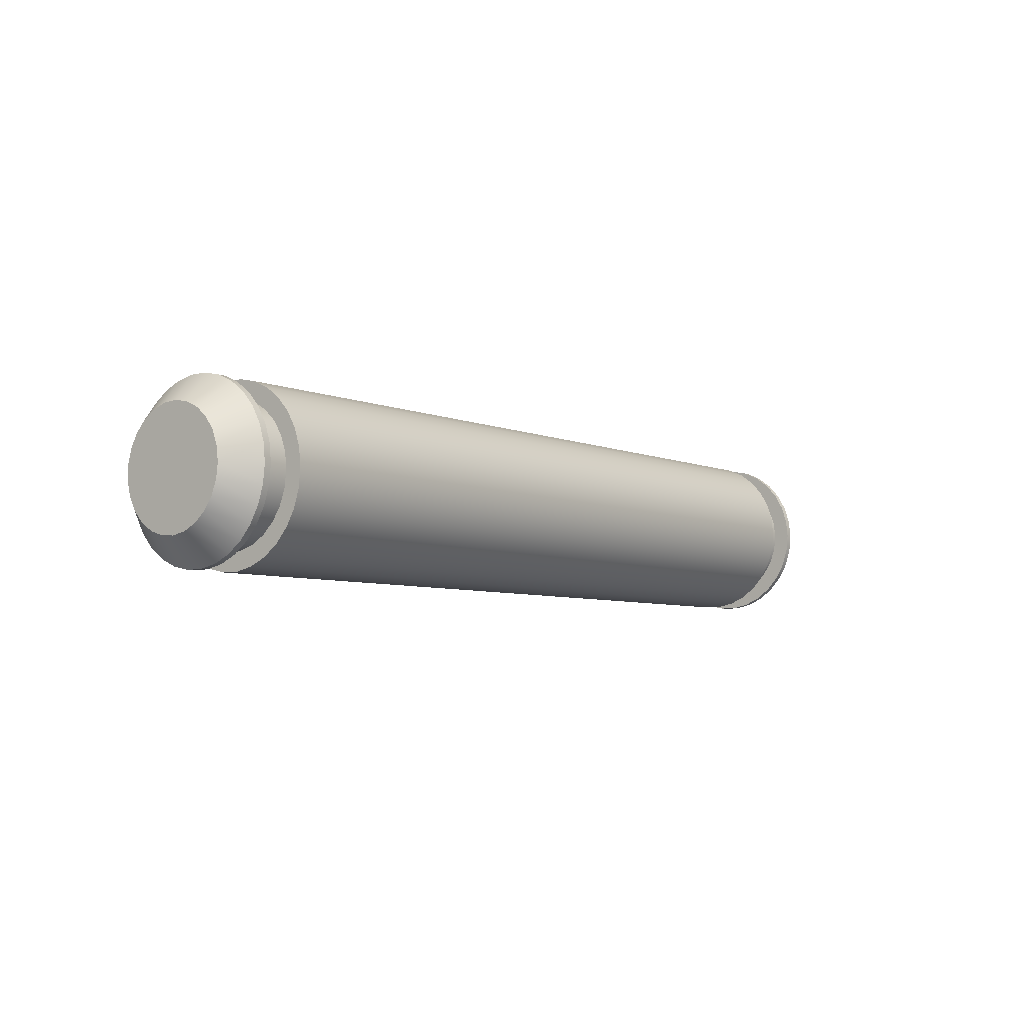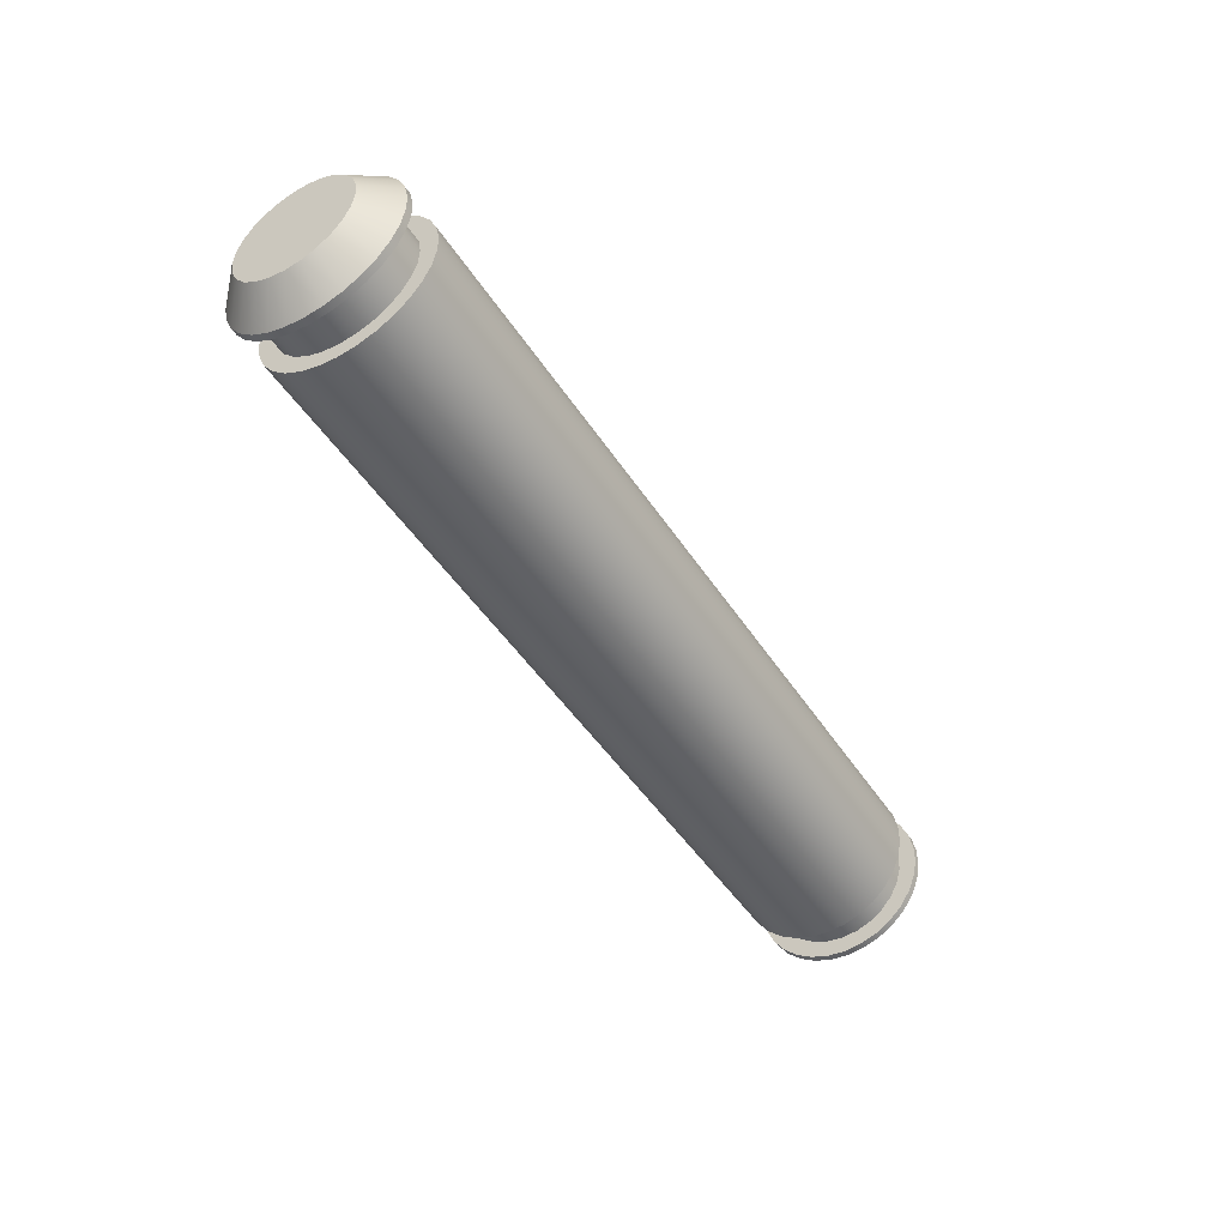
<metadata>
{"format":"obj","ext":"obj","renderer":"f3d","projection":"perspective","resolution":1024,"background":"white","views":[{"elev":-6.0,"azim":-51.2,"up":"+Z"},{"elev":-47.6,"azim":-58.5,"up":"+Y"}]}
</metadata>
<code>
g Sólido1
v -0.0135 -0.0017 0
v -0.0135 -0.001647 -0.000423
v -0.0135 -0.001647 0.000423
v -0.0135 -0.00149 -0.000819
v -0.0135 -0.00149 0.000819
v -0.0135 -0.001239 -0.001164
v -0.0135 -0.001239 0.001164
v -0.0135 -0.000911 -0.001435
v -0.0135 -0.000911 0.001435
v -0.0135 -0.000525 -0.001617
v -0.0135 -0.000525 0.001617
v -0.0135 -0.000107 -0.001697
v -0.0135 -0.000107 0.001697
v -0.0135 0.000319 -0.00167
v -0.0135 0.000319 0.00167
v -0.0135 0.000724 -0.001538
v -0.0135 0.000724 0.001538
v -0.0135 0.001084 -0.00131
v -0.0135 0.001084 0.00131
v -0.0135 0.001375 -0.000999
v -0.0135 0.001375 0.000999
v -0.0135 0.001581 -0.000626
v -0.0135 0.001581 0.000626
v -0.0135 0.001687 -0.000213
v -0.0135 0.001687 0.000213
v -0.0127 -0.0025 0
v -0.0127 -0.002445 -0.00052
v -0.0127 -0.002445 0.00052
v -0.0127 -0.002284 -0.001017
v -0.0127 -0.002284 0.001017
v -0.0127 -0.002023 -0.001469
v -0.0127 -0.002023 0.001469
v -0.0127 -0.001673 -0.001858
v -0.0127 -0.001673 0.001858
v -0.0127 -0.00125 -0.002165
v -0.0127 -0.00125 0.002165
v -0.0127 -0.000773 -0.002378
v -0.0127 -0.000773 0.002378
v -0.0127 -0.000261 -0.002486
v -0.0127 -0.000261 0.002486
v -0.0127 0.000261 -0.002486
v -0.0127 0.000261 0.002486
v -0.0127 0.000773 -0.002378
v -0.0127 0.000773 0.002378
v -0.0127 0.00125 -0.002165
v -0.0127 0.00125 0.002165
v -0.0127 0.001673 -0.001858
v -0.0127 0.001673 0.001858
v -0.0127 0.002023 -0.001469
v -0.0127 0.002023 0.001469
v -0.0127 0.002284 -0.001017
v -0.0127 0.002284 0.001017
v -0.0127 0.002445 -0.00052
v -0.0127 0.002445 0.00052
v -0.0127 0.0025 0
v -0.0125 -0.0025 0
v -0.0125 -0.002445 -0.00052
v -0.0125 -0.002445 0.00052
v -0.0125 -0.002284 -0.001017
v -0.0125 -0.002284 0.001017
v -0.0125 -0.002023 -0.001469
v -0.0125 -0.002023 0.001469
v -0.0125 -0.002 0
v -0.0125 -0.001946 -0.000461
v -0.0125 -0.001946 0.000461
v -0.0125 -0.001787 -0.000898
v -0.0125 -0.001787 0.000898
v -0.0125 -0.001673 -0.001858
v -0.0125 -0.001673 0.001858
v -0.0125 -0.001532 -0.001286
v -0.0125 -0.001532 0.001286
v -0.0125 -0.00125 -0.002165
v -0.0125 -0.00125 0.002165
v -0.0125 -0.001194 -0.001604
v -0.0125 -0.001194 0.001604
v -0.0125 -0.000792 -0.001836
v -0.0125 -0.000792 0.001836
v -0.0125 -0.000773 -0.002378
v -0.0125 -0.000773 0.002378
v -0.0125 -0.000347 -0.00197
v -0.0125 -0.000347 0.00197
v -0.0125 -0.000261 -0.002486
v -0.0125 -0.000261 0.002486
v -0.0125 0.000116 -0.001997
v -0.0125 0.000116 0.001997
v -0.0125 0.000261 -0.002486
v -0.0125 0.000261 0.002486
v -0.0125 0.000574 -0.001916
v -0.0125 0.000574 0.001916
v -0.0125 0.000773 -0.002378
v -0.0125 0.000773 0.002378
v -0.0125 0.001 -0.001732
v -0.0125 0.001 0.001732
v -0.0125 0.00125 -0.002165
v -0.0125 0.00125 0.002165
v -0.0125 0.001372 -0.001455
v -0.0125 0.001372 0.001455
v -0.0125 0.001671 -0.001099
v -0.0125 0.001671 0.001099
v -0.0125 0.001673 -0.001858
v -0.0125 0.001673 0.001858
v -0.0125 0.001879 -0.000684
v -0.0125 0.001879 0.000684
v -0.0125 0.001986 -0.000232
v -0.0125 0.001986 0.000232
v -0.0125 0.002023 -0.001469
v -0.0125 0.002023 0.001469
v -0.0125 0.002284 -0.001017
v -0.0125 0.002284 0.001017
v -0.0125 0.002445 -0.00052
v -0.0125 0.002445 0.00052
v -0.0125 0.0025 0
v -0.0115 -0.0025 0
v -0.0115 -0.002445 -0.00052
v -0.0115 -0.002445 0.00052
v -0.0115 -0.002284 -0.001017
v -0.0115 -0.002284 0.001017
v -0.0115 -0.002023 -0.001469
v -0.0115 -0.002023 0.001469
v -0.0115 -0.002 0
v -0.0115 -0.001946 -0.000461
v -0.0115 -0.001946 0.000461
v -0.0115 -0.001787 -0.000898
v -0.0115 -0.001787 0.000898
v -0.0115 -0.001673 -0.001858
v -0.0115 -0.001673 0.001858
v -0.0115 -0.001532 -0.001286
v -0.0115 -0.001532 0.001286
v -0.0115 -0.00125 -0.002165
v -0.0115 -0.00125 0.002165
v -0.0115 -0.001194 -0.001604
v -0.0115 -0.001194 0.001604
v -0.0115 -0.000792 -0.001836
v -0.0115 -0.000792 0.001836
v -0.0115 -0.000773 -0.002378
v -0.0115 -0.000773 0.002378
v -0.0115 -0.000347 -0.00197
v -0.0115 -0.000347 0.00197
v -0.0115 -0.000261 -0.002486
v -0.0115 -0.000261 0.002486
v -0.0115 0.000116 -0.001997
v -0.0115 0.000116 0.001997
v -0.0115 0.000261 -0.002486
v -0.0115 0.000261 0.002486
v -0.0115 0.000574 -0.001916
v -0.0115 0.000574 0.001916
v -0.0115 0.000773 -0.002378
v -0.0115 0.000773 0.002378
v -0.0115 0.001 -0.001732
v -0.0115 0.001 0.001732
v -0.0115 0.00125 -0.002165
v -0.0115 0.00125 0.002165
v -0.0115 0.001372 -0.001455
v -0.0115 0.001372 0.001455
v -0.0115 0.001671 -0.001099
v -0.0115 0.001671 0.001099
v -0.0115 0.001673 -0.001858
v -0.0115 0.001673 0.001858
v -0.0115 0.001879 -0.000684
v -0.0115 0.001879 0.000684
v -0.0115 0.001986 -0.000232
v -0.0115 0.001986 0.000232
v -0.0115 0.002023 -0.001469
v -0.0115 0.002023 0.001469
v -0.0115 0.002284 -0.001017
v -0.0115 0.002284 0.001017
v -0.0115 0.002445 -0.00052
v -0.0115 0.002445 0.00052
v -0.0115 0.0025 0
v 0.0115 -0.0025 0
v 0.0115 -0.002445 -0.00052
v 0.0115 -0.002445 0.00052
v 0.0115 -0.002284 -0.001017
v 0.0115 -0.002284 0.001017
v 0.0115 -0.002023 -0.001469
v 0.0115 -0.002023 0.001469
v 0.0115 -0.002 0
v 0.0115 -0.001946 -0.000461
v 0.0115 -0.001946 0.000461
v 0.0115 -0.001787 -0.000898
v 0.0115 -0.001787 0.000898
v 0.0115 -0.001673 -0.001858
v 0.0115 -0.001673 0.001858
v 0.0115 -0.001532 -0.001286
v 0.0115 -0.001532 0.001286
v 0.0115 -0.00125 -0.002165
v 0.0115 -0.00125 0.002165
v 0.0115 -0.001194 -0.001604
v 0.0115 -0.001194 0.001604
v 0.0115 -0.000792 -0.001836
v 0.0115 -0.000792 0.001836
v 0.0115 -0.000773 -0.002378
v 0.0115 -0.000773 0.002378
v 0.0115 -0.000347 -0.00197
v 0.0115 -0.000347 0.00197
v 0.0115 -0.000261 -0.002486
v 0.0115 -0.000261 0.002486
v 0.0115 0.000116 -0.001997
v 0.0115 0.000116 0.001997
v 0.0115 0.000261 -0.002486
v 0.0115 0.000261 0.002486
v 0.0115 0.000574 -0.001916
v 0.0115 0.000574 0.001916
v 0.0115 0.000773 -0.002378
v 0.0115 0.000773 0.002378
v 0.0115 0.001 -0.001732
v 0.0115 0.001 0.001732
v 0.0115 0.00125 -0.002165
v 0.0115 0.00125 0.002165
v 0.0115 0.001372 -0.001455
v 0.0115 0.001372 0.001455
v 0.0115 0.001671 -0.001099
v 0.0115 0.001671 0.001099
v 0.0115 0.001673 -0.001858
v 0.0115 0.001673 0.001858
v 0.0115 0.001879 -0.000684
v 0.0115 0.001879 0.000684
v 0.0115 0.001986 -0.000232
v 0.0115 0.001986 0.000232
v 0.0115 0.002023 -0.001469
v 0.0115 0.002023 0.001469
v 0.0115 0.002284 -0.001017
v 0.0115 0.002284 0.001017
v 0.0115 0.002445 -0.00052
v 0.0115 0.002445 0.00052
v 0.0115 0.0025 0
v 0.0125 -0.0025 0
v 0.0125 -0.002445 -0.00052
v 0.0125 -0.002445 0.00052
v 0.0125 -0.002284 -0.001017
v 0.0125 -0.002284 0.001017
v 0.0125 -0.002023 -0.001469
v 0.0125 -0.002023 0.001469
v 0.0125 -0.002 0
v 0.0125 -0.001946 -0.000461
v 0.0125 -0.001946 0.000461
v 0.0125 -0.001787 -0.000898
v 0.0125 -0.001787 0.000898
v 0.0125 -0.001673 -0.001858
v 0.0125 -0.001673 0.001858
v 0.0125 -0.001532 -0.001286
v 0.0125 -0.001532 0.001286
v 0.0125 -0.00125 -0.002165
v 0.0125 -0.00125 0.002165
v 0.0125 -0.001194 -0.001604
v 0.0125 -0.001194 0.001604
v 0.0125 -0.000792 -0.001836
v 0.0125 -0.000792 0.001836
v 0.0125 -0.000773 -0.002378
v 0.0125 -0.000773 0.002378
v 0.0125 -0.000347 -0.00197
v 0.0125 -0.000347 0.00197
v 0.0125 -0.000261 -0.002486
v 0.0125 -0.000261 0.002486
v 0.0125 0.000116 -0.001997
v 0.0125 0.000116 0.001997
v 0.0125 0.000261 -0.002486
v 0.0125 0.000261 0.002486
v 0.0125 0.000574 -0.001916
v 0.0125 0.000574 0.001916
v 0.0125 0.000773 -0.002378
v 0.0125 0.000773 0.002378
v 0.0125 0.001 -0.001732
v 0.0125 0.001 0.001732
v 0.0125 0.00125 -0.002165
v 0.0125 0.00125 0.002165
v 0.0125 0.001372 -0.001455
v 0.0125 0.001372 0.001455
v 0.0125 0.001671 -0.001099
v 0.0125 0.001671 0.001099
v 0.0125 0.001673 -0.001858
v 0.0125 0.001673 0.001858
v 0.0125 0.001879 -0.000684
v 0.0125 0.001879 0.000684
v 0.0125 0.001986 -0.000232
v 0.0125 0.001986 0.000232
v 0.0125 0.002023 -0.001469
v 0.0125 0.002023 0.001469
v 0.0125 0.002284 -0.001017
v 0.0125 0.002284 0.001017
v 0.0125 0.002445 -0.00052
v 0.0125 0.002445 0.00052
v 0.0125 0.0025 0
v 0.0127 -0.0025 0
v 0.0127 -0.002445 -0.00052
v 0.0127 -0.002445 0.00052
v 0.0127 -0.002284 -0.001017
v 0.0127 -0.002284 0.001017
v 0.0127 -0.002023 -0.001469
v 0.0127 -0.002023 0.001469
v 0.0127 -0.001673 -0.001858
v 0.0127 -0.001673 0.001858
v 0.0127 -0.00125 -0.002165
v 0.0127 -0.00125 0.002165
v 0.0127 -0.000773 -0.002378
v 0.0127 -0.000773 0.002378
v 0.0127 -0.000261 -0.002486
v 0.0127 -0.000261 0.002486
v 0.0127 0.000261 -0.002486
v 0.0127 0.000261 0.002486
v 0.0127 0.000773 -0.002378
v 0.0127 0.000773 0.002378
v 0.0127 0.00125 -0.002165
v 0.0127 0.00125 0.002165
v 0.0127 0.001673 -0.001858
v 0.0127 0.001673 0.001858
v 0.0127 0.002023 -0.001469
v 0.0127 0.002023 0.001469
v 0.0127 0.002284 -0.001017
v 0.0127 0.002284 0.001017
v 0.0127 0.002445 -0.00052
v 0.0127 0.002445 0.00052
v 0.0127 0.0025 0
v 0.0135 -0.0017 0
v 0.0135 -0.001647 -0.000423
v 0.0135 -0.001647 0.000423
v 0.0135 -0.00149 -0.000819
v 0.0135 -0.00149 0.000819
v 0.0135 -0.001239 -0.001164
v 0.0135 -0.001239 0.001164
v 0.0135 -0.000911 -0.001435
v 0.0135 -0.000911 0.001435
v 0.0135 -0.000525 -0.001617
v 0.0135 -0.000525 0.001617
v 0.0135 -0.000107 -0.001697
v 0.0135 -0.000107 0.001697
v 0.0135 0.000319 -0.00167
v 0.0135 0.000319 0.00167
v 0.0135 0.000724 -0.001538
v 0.0135 0.000724 0.001538
v 0.0135 0.001084 -0.00131
v 0.0135 0.001084 0.00131
v 0.0135 0.001375 -0.000999
v 0.0135 0.001375 0.000999
v 0.0135 0.001581 -0.000626
v 0.0135 0.001581 0.000626
v 0.0135 0.001687 -0.000213
v 0.0135 0.001687 0.000213
f 1 3 2
f 2 3 4
f 4 3 6
f 6 3 8
f 8 3 10
f 10 3 12
f 12 3 14
f 14 3 16
f 16 3 5
f 16 5 18
f 18 5 20
f 20 5 22
f 22 5 24
f 24 5 25
f 25 5 23
f 23 5 21
f 21 5 7
f 21 7 19
f 19 7 9
f 19 9 17
f 17 9 11
f 17 11 15
f 15 11 13
f 2 27 1
f 1 27 26
f 1 26 28
f 27 2 29
f 29 2 4
f 29 4 31
f 31 4 6
f 31 6 33
f 33 6 8
f 33 8 35
f 35 8 10
f 35 10 37
f 37 10 39
f 39 10 12
f 39 12 41
f 41 12 14
f 41 14 43
f 43 14 16
f 43 16 45
f 45 16 18
f 45 18 47
f 47 18 20
f 47 20 49
f 49 20 51
f 51 20 22
f 51 22 53
f 53 22 24
f 53 24 55
f 55 24 25
f 55 25 54
f 54 25 23
f 54 23 52
f 52 23 21
f 52 21 50
f 50 21 48
f 48 21 19
f 48 19 46
f 46 19 17
f 46 17 44
f 44 17 15
f 44 15 42
f 42 15 13
f 42 13 40
f 40 13 11
f 40 11 38
f 38 11 36
f 36 11 9
f 36 9 34
f 34 9 7
f 34 7 32
f 32 7 5
f 32 5 30
f 30 5 3
f 30 3 28
f 28 3 1
f 27 57 26
f 26 57 56
f 26 56 28
f 28 56 58
f 28 58 30
f 30 58 60
f 30 60 32
f 32 60 62
f 32 62 34
f 34 62 69
f 34 69 36
f 36 69 73
f 36 73 38
f 38 73 79
f 38 79 40
f 40 79 83
f 40 83 42
f 42 83 87
f 42 87 44
f 44 87 91
f 44 91 46
f 46 91 95
f 46 95 48
f 48 95 101
f 48 101 50
f 50 101 107
f 50 107 52
f 52 107 109
f 52 109 54
f 54 109 111
f 54 111 55
f 55 111 112
f 55 112 53
f 53 112 110
f 53 110 51
f 51 110 108
f 51 108 49
f 49 108 106
f 49 106 47
f 47 106 100
f 47 100 45
f 45 100 94
f 45 94 43
f 43 94 90
f 43 90 41
f 41 90 86
f 41 86 39
f 39 86 82
f 39 82 37
f 37 82 78
f 37 78 35
f 35 78 72
f 35 72 33
f 33 72 68
f 33 68 31
f 31 68 61
f 31 61 29
f 29 61 59
f 29 59 27
f 27 59 57
f 58 56 63
f 63 56 57
f 63 57 64
f 64 57 59
f 64 59 66
f 66 59 61
f 66 61 70
f 70 61 68
f 70 68 74
f 74 68 72
f 74 72 76
f 76 72 78
f 76 78 80
f 80 78 82
f 80 82 84
f 84 82 86
f 84 86 88
f 88 86 90
f 88 90 94
f 88 94 92
f 92 94 100
f 92 100 96
f 96 100 106
f 96 106 98
f 98 106 108
f 98 108 102
f 102 108 110
f 102 110 104
f 104 110 112
f 104 112 105
f 105 112 111
f 105 111 103
f 103 111 109
f 103 109 99
f 99 109 107
f 99 107 97
f 97 107 101
f 97 101 93
f 93 101 95
f 93 95 89
f 89 95 91
f 89 91 87
f 89 87 85
f 85 87 83
f 85 83 81
f 81 83 79
f 81 79 77
f 77 79 73
f 77 73 75
f 75 73 69
f 75 69 71
f 71 69 62
f 71 62 67
f 67 62 60
f 67 60 65
f 65 60 58
f 65 58 63
f 64 120 63
f 63 120 122
f 63 122 65
f 65 122 124
f 65 124 67
f 67 124 128
f 67 128 71
f 71 128 132
f 71 132 75
f 75 132 134
f 75 134 77
f 77 134 138
f 77 138 81
f 81 138 142
f 81 142 85
f 85 142 146
f 85 146 89
f 89 146 150
f 89 150 93
f 93 150 154
f 93 154 97
f 97 154 156
f 97 156 99
f 99 156 160
f 99 160 103
f 103 160 162
f 103 162 105
f 105 162 161
f 105 161 104
f 104 161 159
f 104 159 102
f 102 159 155
f 102 155 98
f 98 155 153
f 98 153 96
f 96 153 149
f 96 149 92
f 92 149 145
f 92 145 88
f 88 145 141
f 88 141 84
f 84 141 137
f 84 137 80
f 80 137 133
f 80 133 76
f 76 133 131
f 76 131 74
f 74 131 127
f 74 127 70
f 70 127 123
f 70 123 66
f 66 123 121
f 66 121 64
f 64 121 120
f 114 113 120
f 120 113 115
f 120 115 122
f 122 115 117
f 122 117 124
f 124 117 119
f 124 119 128
f 128 119 126
f 128 126 132
f 132 126 130
f 132 130 134
f 134 130 136
f 134 136 138
f 138 136 140
f 138 140 142
f 142 140 144
f 142 144 146
f 146 144 148
f 146 148 152
f 146 152 150
f 150 152 158
f 150 158 154
f 154 158 164
f 154 164 156
f 156 164 166
f 156 166 160
f 160 166 168
f 160 168 162
f 162 168 169
f 162 169 161
f 161 169 167
f 161 167 159
f 159 167 165
f 159 165 155
f 155 165 163
f 155 163 153
f 153 163 157
f 153 157 149
f 149 157 151
f 149 151 145
f 145 151 147
f 145 147 143
f 145 143 141
f 141 143 139
f 141 139 137
f 137 139 135
f 137 135 133
f 133 135 129
f 133 129 131
f 131 129 125
f 131 125 127
f 127 125 118
f 127 118 123
f 123 118 116
f 123 116 121
f 121 116 114
f 121 114 120
f 114 171 113
f 113 171 170
f 113 170 115
f 115 170 172
f 115 172 117
f 117 172 174
f 117 174 119
f 119 174 176
f 119 176 126
f 126 176 183
f 126 183 130
f 130 183 187
f 130 187 136
f 136 187 193
f 136 193 140
f 140 193 197
f 140 197 144
f 144 197 201
f 144 201 148
f 148 201 205
f 148 205 152
f 152 205 209
f 152 209 158
f 158 209 215
f 158 215 164
f 164 215 221
f 164 221 166
f 166 221 223
f 166 223 168
f 168 223 225
f 168 225 169
f 169 225 226
f 169 226 167
f 167 226 224
f 167 224 165
f 165 224 222
f 165 222 163
f 163 222 220
f 163 220 157
f 157 220 214
f 157 214 151
f 151 214 208
f 151 208 147
f 147 208 204
f 147 204 143
f 143 204 200
f 143 200 139
f 139 200 196
f 139 196 135
f 135 196 192
f 135 192 129
f 129 192 186
f 129 186 125
f 125 186 182
f 125 182 118
f 118 182 175
f 118 175 116
f 116 175 173
f 116 173 114
f 114 173 171
f 172 170 177
f 177 170 171
f 177 171 178
f 178 171 173
f 178 173 180
f 180 173 175
f 180 175 184
f 184 175 182
f 184 182 188
f 188 182 186
f 188 186 190
f 190 186 192
f 190 192 194
f 194 192 196
f 194 196 198
f 198 196 200
f 198 200 202
f 202 200 204
f 202 204 208
f 202 208 206
f 206 208 214
f 206 214 210
f 210 214 220
f 210 220 212
f 212 220 222
f 212 222 216
f 216 222 224
f 216 224 218
f 218 224 226
f 218 226 219
f 219 226 225
f 219 225 217
f 217 225 223
f 217 223 213
f 213 223 221
f 213 221 211
f 211 221 215
f 211 215 207
f 207 215 209
f 207 209 203
f 203 209 205
f 203 205 201
f 203 201 199
f 199 201 197
f 199 197 195
f 195 197 193
f 195 193 191
f 191 193 187
f 191 187 189
f 189 187 183
f 189 183 185
f 185 183 176
f 185 176 181
f 181 176 174
f 181 174 179
f 179 174 172
f 179 172 177
f 178 234 177
f 177 234 236
f 177 236 179
f 179 236 238
f 179 238 181
f 181 238 242
f 181 242 185
f 185 242 246
f 185 246 189
f 189 246 248
f 189 248 191
f 191 248 252
f 191 252 195
f 195 252 256
f 195 256 199
f 199 256 260
f 199 260 203
f 203 260 264
f 203 264 207
f 207 264 268
f 207 268 211
f 211 268 270
f 211 270 213
f 213 270 274
f 213 274 217
f 217 274 276
f 217 276 219
f 219 276 275
f 219 275 218
f 218 275 273
f 218 273 216
f 216 273 269
f 216 269 212
f 212 269 267
f 212 267 210
f 210 267 263
f 210 263 206
f 206 263 259
f 206 259 202
f 202 259 255
f 202 255 198
f 198 255 251
f 198 251 194
f 194 251 247
f 194 247 190
f 190 247 245
f 190 245 188
f 188 245 241
f 188 241 184
f 184 241 237
f 184 237 180
f 180 237 235
f 180 235 178
f 178 235 234
f 228 227 234
f 234 227 229
f 234 229 236
f 236 229 231
f 236 231 238
f 238 231 233
f 238 233 242
f 242 233 240
f 242 240 246
f 246 240 244
f 246 244 248
f 248 244 250
f 248 250 252
f 252 250 254
f 252 254 256
f 256 254 258
f 256 258 260
f 260 258 262
f 260 262 266
f 260 266 264
f 264 266 272
f 264 272 268
f 268 272 278
f 268 278 270
f 270 278 280
f 270 280 274
f 274 280 282
f 274 282 276
f 276 282 283
f 276 283 275
f 275 283 281
f 275 281 273
f 273 281 279
f 273 279 269
f 269 279 277
f 269 277 267
f 267 277 271
f 267 271 263
f 263 271 265
f 263 265 259
f 259 265 261
f 259 261 257
f 259 257 255
f 255 257 253
f 255 253 251
f 251 253 249
f 251 249 247
f 247 249 243
f 247 243 245
f 245 243 239
f 245 239 241
f 241 239 232
f 241 232 237
f 237 232 230
f 237 230 235
f 235 230 228
f 235 228 234
f 228 285 227
f 227 285 284
f 227 284 229
f 229 284 286
f 229 286 231
f 231 286 288
f 231 288 233
f 233 288 290
f 233 290 240
f 240 290 292
f 240 292 244
f 244 292 294
f 244 294 250
f 250 294 296
f 250 296 254
f 254 296 298
f 254 298 258
f 258 298 300
f 258 300 262
f 262 300 302
f 262 302 266
f 266 302 304
f 266 304 272
f 272 304 306
f 272 306 278
f 278 306 308
f 278 308 280
f 280 308 310
f 280 310 282
f 282 310 312
f 282 312 283
f 283 312 313
f 283 313 281
f 281 313 311
f 281 311 279
f 279 311 309
f 279 309 277
f 277 309 307
f 277 307 271
f 271 307 305
f 271 305 265
f 265 305 303
f 265 303 261
f 261 303 301
f 261 301 257
f 257 301 299
f 257 299 253
f 253 299 297
f 253 297 249
f 249 297 295
f 249 295 243
f 243 295 293
f 243 293 239
f 239 293 291
f 239 291 232
f 232 291 289
f 232 289 230
f 230 289 287
f 230 287 228
f 228 287 285
f 286 284 314
f 314 284 285
f 314 285 315
f 315 285 287
f 315 287 317
f 317 287 289
f 317 289 319
f 319 289 291
f 319 291 321
f 321 291 293
f 321 293 323
f 323 293 295
f 323 295 297
f 323 297 325
f 325 297 299
f 325 299 327
f 327 299 301
f 327 301 329
f 329 301 303
f 329 303 331
f 331 303 305
f 331 305 333
f 333 305 307
f 333 307 309
f 333 309 335
f 335 309 311
f 335 311 337
f 337 311 313
f 337 313 338
f 338 313 312
f 338 312 336
f 336 312 310
f 336 310 334
f 334 310 308
f 334 308 306
f 334 306 332
f 332 306 304
f 332 304 330
f 330 304 302
f 330 302 328
f 328 302 300
f 328 300 326
f 326 300 298
f 326 298 324
f 324 298 296
f 324 296 294
f 324 294 322
f 322 294 292
f 322 292 320
f 320 292 290
f 320 290 318
f 318 290 288
f 318 288 316
f 316 288 286
f 316 286 314
f 314 315 316
f 316 315 318
f 318 315 320
f 320 315 322
f 322 315 324
f 324 315 326
f 326 315 328
f 328 315 330
f 330 315 317
f 330 317 332
f 332 317 334
f 334 317 336
f 336 317 338
f 338 317 337
f 337 317 335
f 335 317 333
f 333 317 319
f 333 319 331
f 331 319 321
f 331 321 329
f 329 321 323
f 329 323 327
f 327 323 325

</code>
